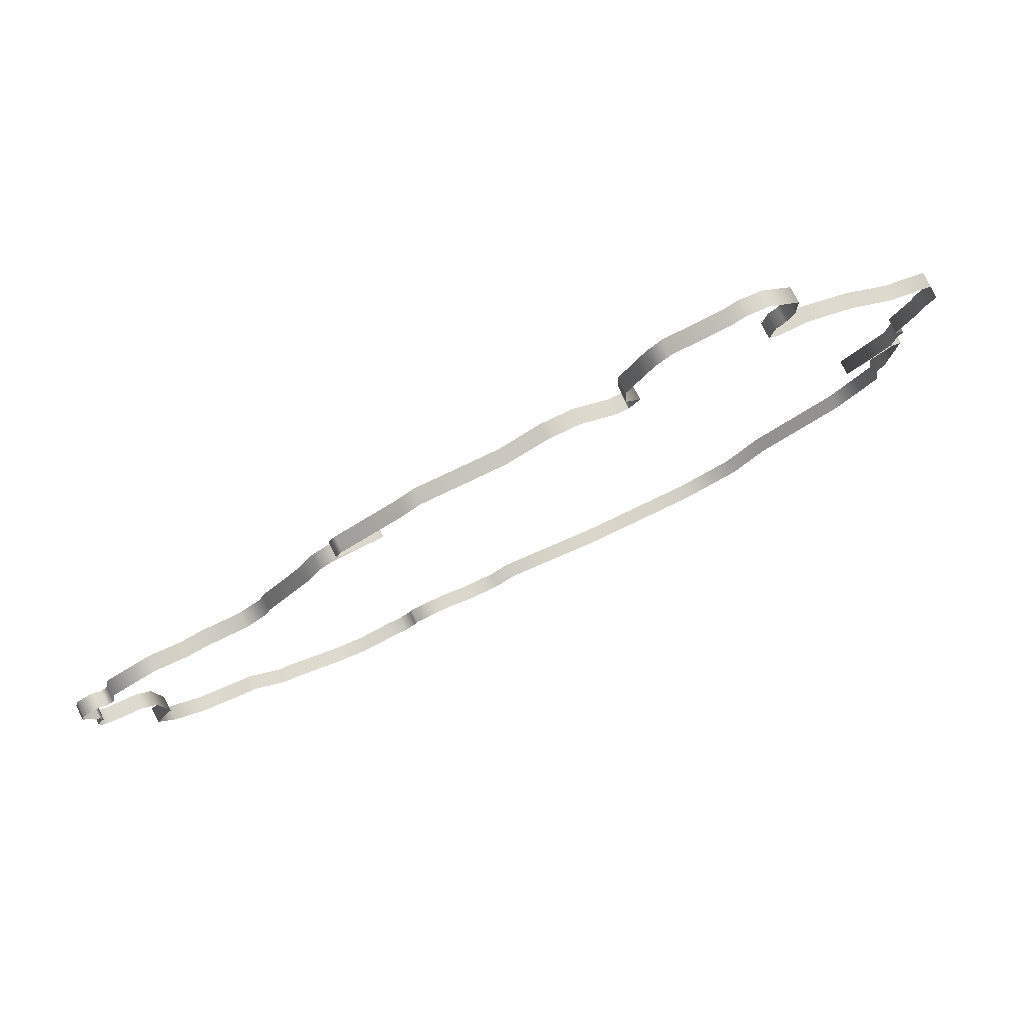
<metadata>
{"format":"obj","ext":"obj","renderer":"f3d","projection":"perspective","resolution":1024,"background":"white","views":[{"elev":79.2,"azim":153.4,"up":"+Z"}]}
</metadata>
<code>
v -37.39 0.06941 68.88
v -37.39 -3.91 68.88
v -38.26 -3.91 75.98
v -38.37 0.06941 75.96
v -40.41 -3.91 77.54
v -40.41 0.06941 77.54
v -42.44 -3.91 82.5
v -42.46 0.06941 82.49
v -42.04 -3.91 92.11
v -42.12 0.06941 92.1
v -33.47 -3.91 102.5
v -33.47 0.06941 102.5
v -27.28 -3.91 104
v -27.28 0.06941 104
v -24.09 -3.91 102.2
v -24.09 0.06941 102.2
v -9.15 -3.91 102.1
v -9.15 0.06941 102.1
v -5.475 -3.91 98.46
v -5.475 0.06941 98.46
v 0.8902 -3.91 85.98
v 0.8902 0.06941 85.98
v 0.3921 -3.91 76.29
v 0.392 0.06941 76.29
v -3.5 -3.91 71.51
v -3.5 0.06941 71.51
v -0.8087 -3.91 67.54
v -0.8086 0.06941 67.54
v 2.715 0.06941 68.15
v -0.8086 0.06941 67.54
v -0.8087 -3.91 67.54
v 2.715 -3.91 68.15
v 12.04 0.06941 76.4
v 12.04 -3.91 76.4
v 20.54 0.06941 77.19
v 20.54 -3.91 77.19
v 30.94 0.06941 72.1
v 30.94 -3.91 72.1
v 52.69 -3.91 74.31
v 52.69 0.06941 74.31
v 57.35 0.06941 70.87
v 57.35 -3.91 70.87
v 73.29 0.06941 64.27
v 73.29 -3.91 64.27
v 75.09 0.06941 62.08
v 75.09 -3.91 62.08
v 74.22 0.06941 60.48
v 74.22 -3.91 60.48
v 63.05 0.06941 58.52
v 63.05 -3.91 58.52
v 75.88 0.06941 58.77
v 63.05 0.06941 58.52
v 63.05 -3.91 58.52
v 75.88 -3.91 58.77
v 79.84 0.06941 56.5
v 79.84 -3.91 56.5
v 83.67 0.06941 49.39
v 83.67 -3.91 49.39
v 94.75 0.06941 37.72
v 94.75 -3.91 37.72
v 95.82 0.06941 34.35
v 95.82 -3.91 34.35
v 101.7 0.06941 30.27
v 101.7 -3.91 30.27
v 112.3 0.06941 31.33
v 112.3 -3.91 31.33
v 117.7 0.06941 29.95
v 117.7 -3.91 29.95
v 126.2 0.06941 32.14
v 126.2 -3.91 32.14
v 137.9 -3.91 26.88
v 137.9 0.06941 26.88
v 139.5 0.06941 19.18
v 139.5 -3.91 19.18
v 141.7 0.06941 17.72
v 141.7 -3.91 17.72
v 142.4 -3.91 19.58
v 142.4 0.06941 19.58
v 144.2 0.06941 20.18
v 144.2 -3.91 20.18
v 147.8 0.06941 18.3
v 147.8 -3.91 18.3
v 148.7 0.06941 14.45
v 148.7 -3.91 14.45
v 147.6 0.06941 13.27
v 147.6 -3.91 13.27
v 146.6 0.06941 6.289
v 146.6 -3.91 6.289
v 145.7 0.06941 5.62
v 145.7 -3.91 5.62
v 145.4 0.06941 1.71
v 145.4 -3.91 1.71
v 147.3 0.06941 -0.488
v 147.3 -3.91 -0.4884
v 147.4 0.06941 -4.784
v 147.4 -3.91 -4.785
v 143.7 0.06941 -7.669
v 143.7 -3.91 -7.669
v 136.6 0.06941 -9.272
v 136.6 -3.91 -9.272
v 133.1 0.06941 -14.77
v 133.1 -3.91 -14.77
v 132.1 0.06941 -33.22
v 132.1 -3.91 -33.22
v 137.1 -3.91 -41.51
v 137.1 0.06941 -41.51
v 133.5 0.06941 -51.03
v 133.5 -3.91 -51.03
v 125.4 0.06941 -60.2
v 125.4 -3.91 -60.2
v 112.6 0.06941 -65.69
v 112.6 -3.91 -65.69
v 111 0.06941 -65.52
v 111 -3.91 -65.52
v 102.7 0.06941 -79.27
v 102.7 -3.91 -79.27
v 98.91 0.06941 -80.67
v 98.91 -3.91 -80.67
v 85.41 0.06941 -90.96
v 85.41 -3.91 -90.96
v 77.07 0.06941 -94.31
v 77.07 -3.91 -94.31
v 68.83 0.06941 -92.72
v 68.84 -3.91 -92.72
v 64.49 0.06941 -93.29
v 64.49 -3.91 -93.29
v 61.23 0.06941 -90.86
v 61.24 -3.91 -90.86
v 60.7 0.06941 -89.15
v 60.7 -3.91 -89.15
v 50.71 0.06941 -90.09
v 50.71 -3.91 -90.09
v 43.64 0.06941 -94.23
v 43.64 -3.91 -94.23
v 34.5 0.06941 -95.83
v 34.5 -3.91 -95.83
v 29.08 -3.91 -92.26
v 29.08 0.06941 -92.26
v 2.076 0.06941 -102.2
v 2.077 -3.91 -102.2
v -30.19 0.06941 -106.2
v -30.19 -3.91 -106.2
v -45.7 0.06941 -101.7
v -45.7 -3.91 -101.7
v -54.06 -3.91 -89.18
v -54.06 0.06941 -89.18
v -77.25 -3.91 -76.4
v -77.25 0.06941 -76.4
v -88 0.06941 -60.72
v -88 -3.91 -60.72
v -85.65 0.06941 -47.6
v -85.65 -3.91 -47.6
v -87.51 0.06941 -44.26
v -87.51 -3.91 -44.26
v -88.46 0.06941 -21.17
v -88.46 -3.91 -21.17
v -85.76 0.06941 -19.84
v -85.76 -3.91 -19.84
v -73.36 0.06941 -29.27
v -73.36 -3.91 -29.27
v -85.04 0.06941 -17.82
v -85.04 -3.91 -17.82
v -85.56 0.06941 -10.09
v -85.56 -3.91 -10.09
v -86.83 0.06941 -7.342
v -86.83 -3.91 -7.341
v -83.7 0.06941 -2.67
v -83.7 -3.91 -2.67
v -88.34 0.06941 8.762
v -88.34 -3.91 8.762
v -88.61 0.06941 12.03
v -88.61 -3.91 12.03
v -91.72 0.06941 18.42
v -91.72 -3.91 18.42
v -86.5 -3.91 36.41
v -86.5 0.06941 36.41
v -74.51 0.06941 43.16
v -74.51 -3.91 43.16
v -61.31 0.06941 57
v -61.31 -3.91 57
v -47.82 0.06941 66.4
v -47.82 -3.91 66.4
v -40.35 0.06941 66.78
v -40.35 -3.91 66.78
v -37.39 0.06941 68.88
v -37.39 -3.91 68.88
f 1 2 3
f 1 3 4
f 4 3 5
f 4 5 6
f 6 5 7
f 6 7 8
f 8 7 9
f 8 9 10
f 10 9 11
f 10 11 12
f 12 11 13
f 12 13 14
f 14 13 15
f 14 15 16
f 16 15 17
f 16 17 18
f 18 17 19
f 18 19 20
f 20 19 21
f 20 21 22
f 22 21 23
f 22 23 24
f 24 23 25
f 24 25 26
f 26 25 27
f 26 27 28
f 29 30 31
f 29 31 32
f 33 29 32
f 33 32 34
f 35 33 34
f 35 34 36
f 37 35 36
f 37 36 38
f 37 38 39
f 37 39 40
f 41 40 39
f 41 39 42
f 43 41 42
f 43 42 44
f 45 43 44
f 45 44 46
f 47 45 46
f 47 46 48
f 49 47 48
f 49 48 50
f 51 52 53
f 51 53 54
f 55 51 54
f 55 54 56
f 57 55 56
f 57 56 58
f 59 57 58
f 59 58 60
f 61 59 60
f 61 60 62
f 63 61 62
f 63 62 64
f 65 63 64
f 65 64 66
f 67 65 66
f 67 66 68
f 69 67 68
f 69 68 70
f 69 70 71
f 69 71 72
f 73 72 71
f 73 71 74
f 75 73 74
f 75 74 76
f 75 76 77
f 75 77 78
f 79 78 77
f 79 77 80
f 81 79 80
f 81 80 82
f 83 81 82
f 83 82 84
f 85 83 84
f 85 84 86
f 87 85 86
f 87 86 88
f 89 87 88
f 89 88 90
f 91 89 90
f 91 90 92
f 93 91 92
f 93 92 94
f 95 93 94
f 95 94 96
f 97 95 96
f 97 96 98
f 99 97 98
f 99 98 100
f 101 99 100
f 101 100 102
f 103 101 102
f 103 102 104
f 103 104 105
f 103 105 106
f 107 106 105
f 107 105 108
f 109 107 108
f 109 108 110
f 111 109 110
f 111 110 112
f 113 111 112
f 113 112 114
f 115 113 114
f 115 114 116
f 117 115 116
f 117 116 118
f 119 117 118
f 119 118 120
f 121 119 120
f 121 120 122
f 123 121 122
f 123 122 124
f 125 123 124
f 125 124 126
f 127 125 126
f 127 126 128
f 129 127 128
f 129 128 130
f 131 129 130
f 131 130 132
f 133 131 132
f 133 132 134
f 135 133 134
f 135 134 136
f 135 136 137
f 135 137 138
f 139 138 137
f 139 137 140
f 141 139 140
f 141 140 142
f 143 141 142
f 143 142 144
f 143 144 145
f 143 145 146
f 146 145 147
f 146 147 148
f 149 148 147
f 149 147 150
f 151 149 150
f 151 150 152
f 153 151 152
f 153 152 154
f 155 153 154
f 155 154 156
f 157 155 156
f 157 156 158
f 159 157 158
f 159 158 160
f 161 159 160
f 161 160 162
f 163 161 162
f 163 162 164
f 165 163 164
f 165 164 166
f 167 165 166
f 167 166 168
f 169 167 168
f 169 168 170
f 171 169 170
f 171 170 172
f 173 171 172
f 173 172 174
f 173 174 175
f 173 175 176
f 177 176 175
f 177 175 178
f 179 177 178
f 179 178 180
f 181 179 180
f 181 180 182
f 183 181 182
f 183 182 184
f 185 183 184
f 185 184 186

</code>
